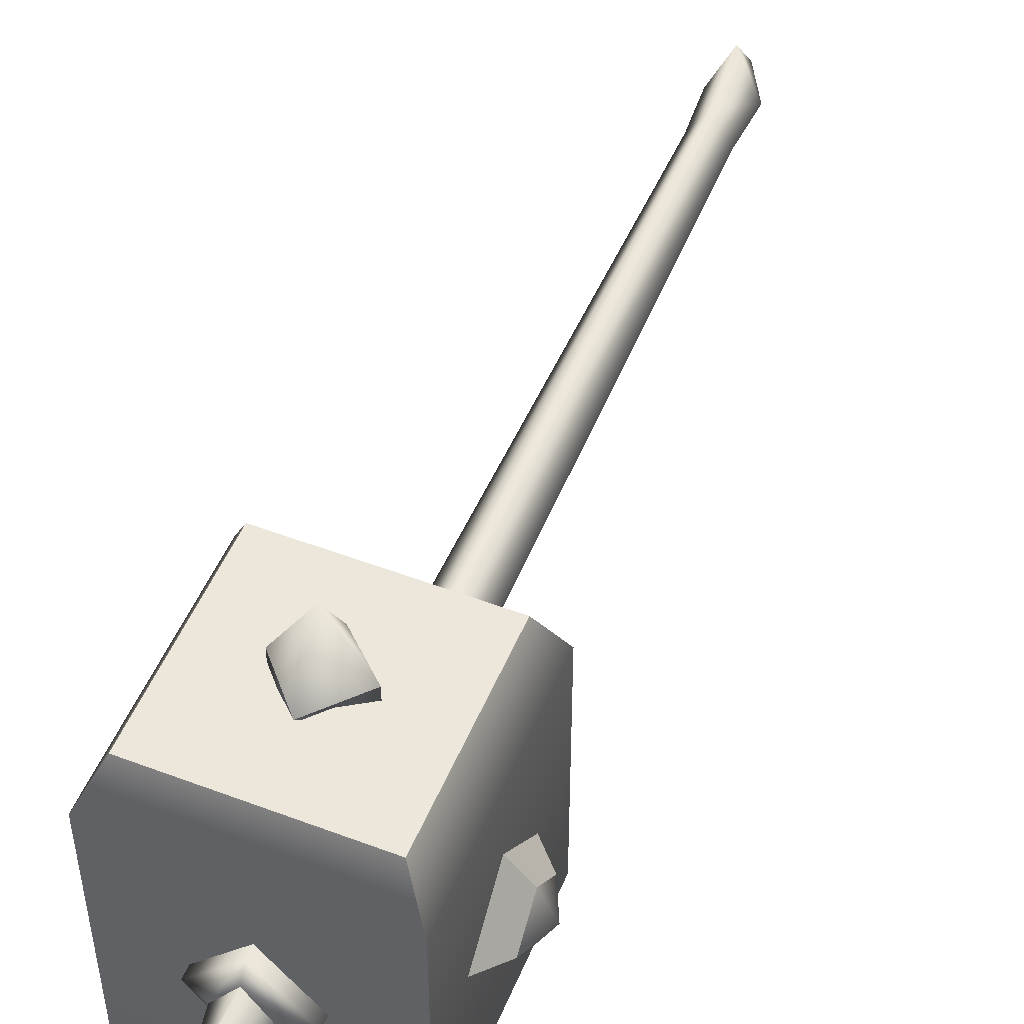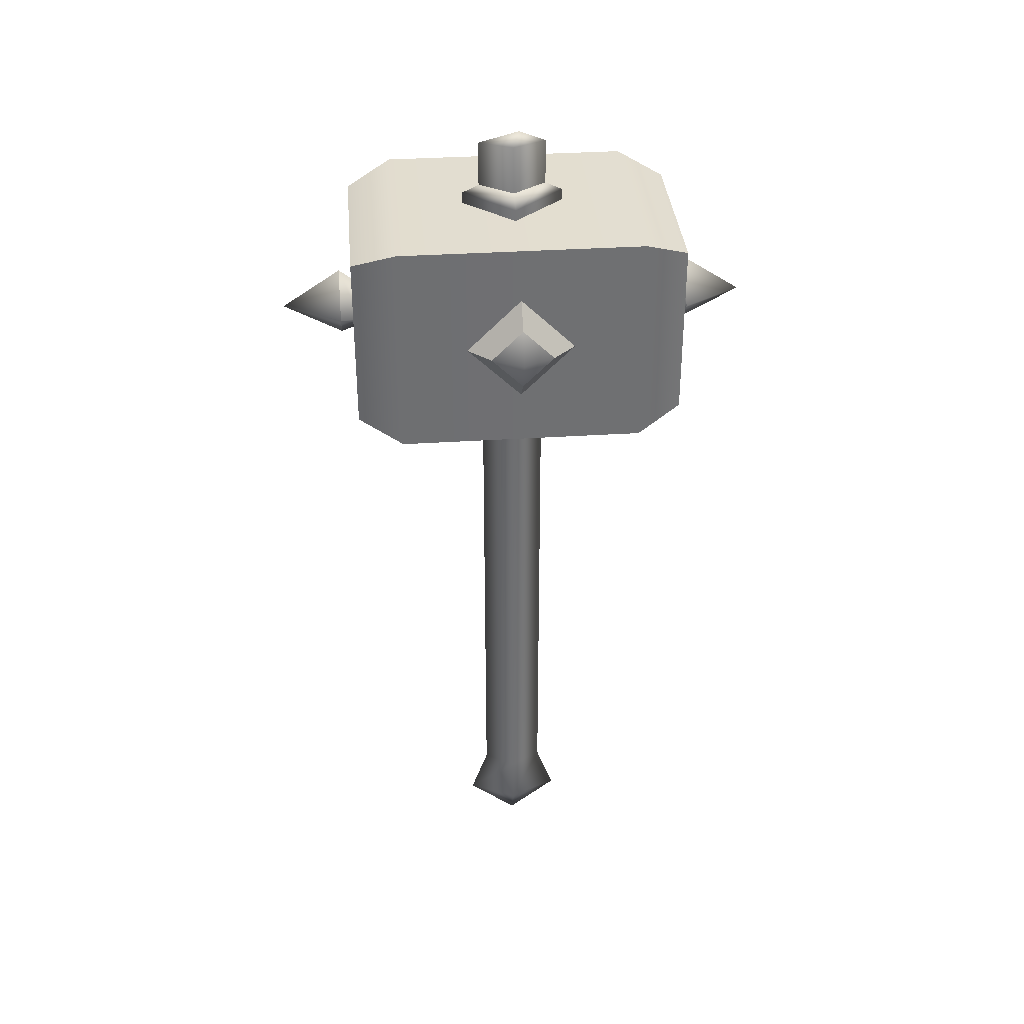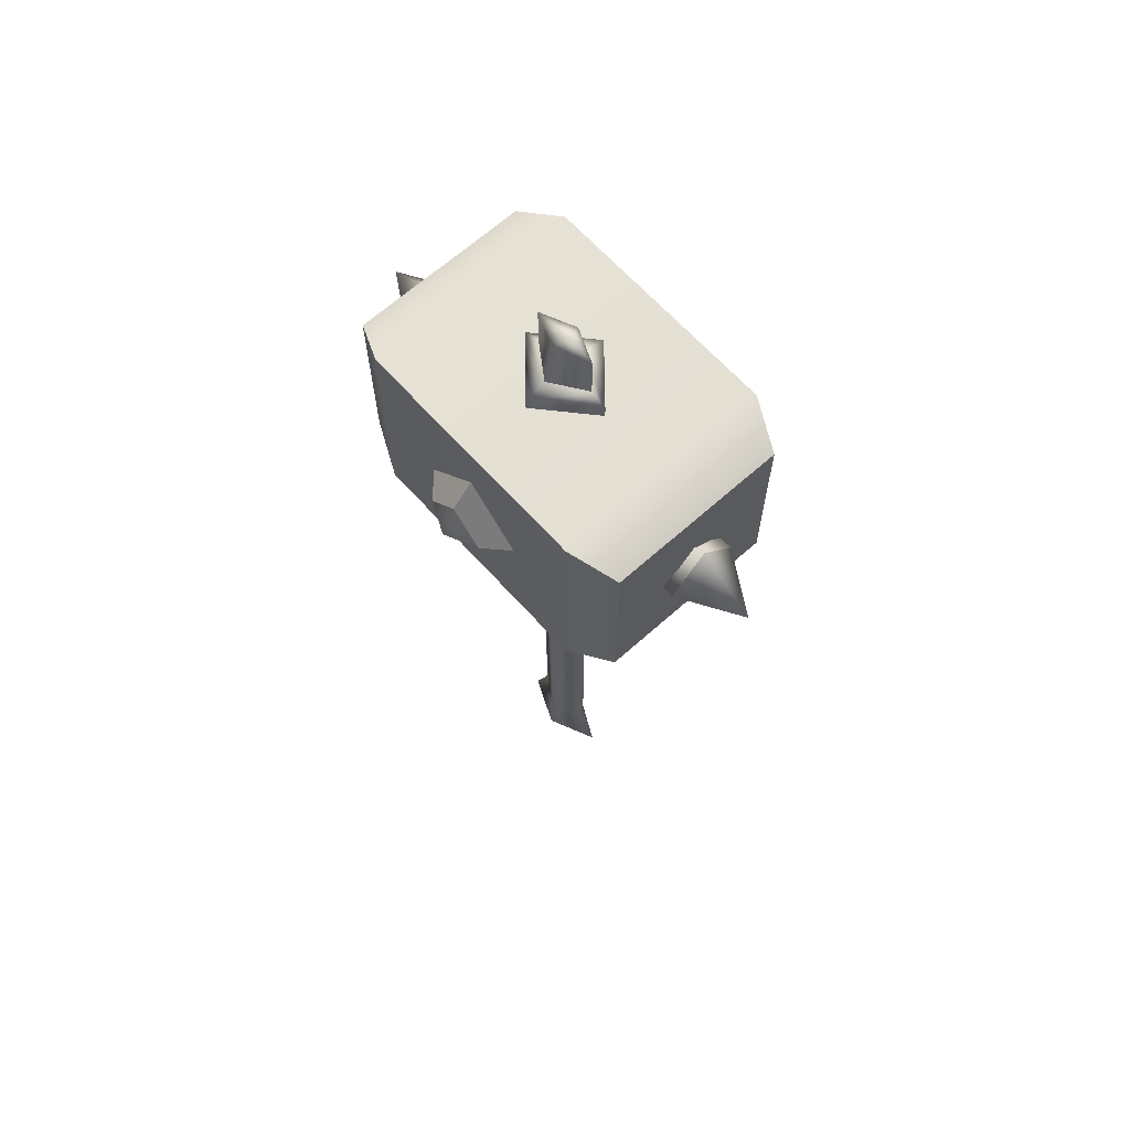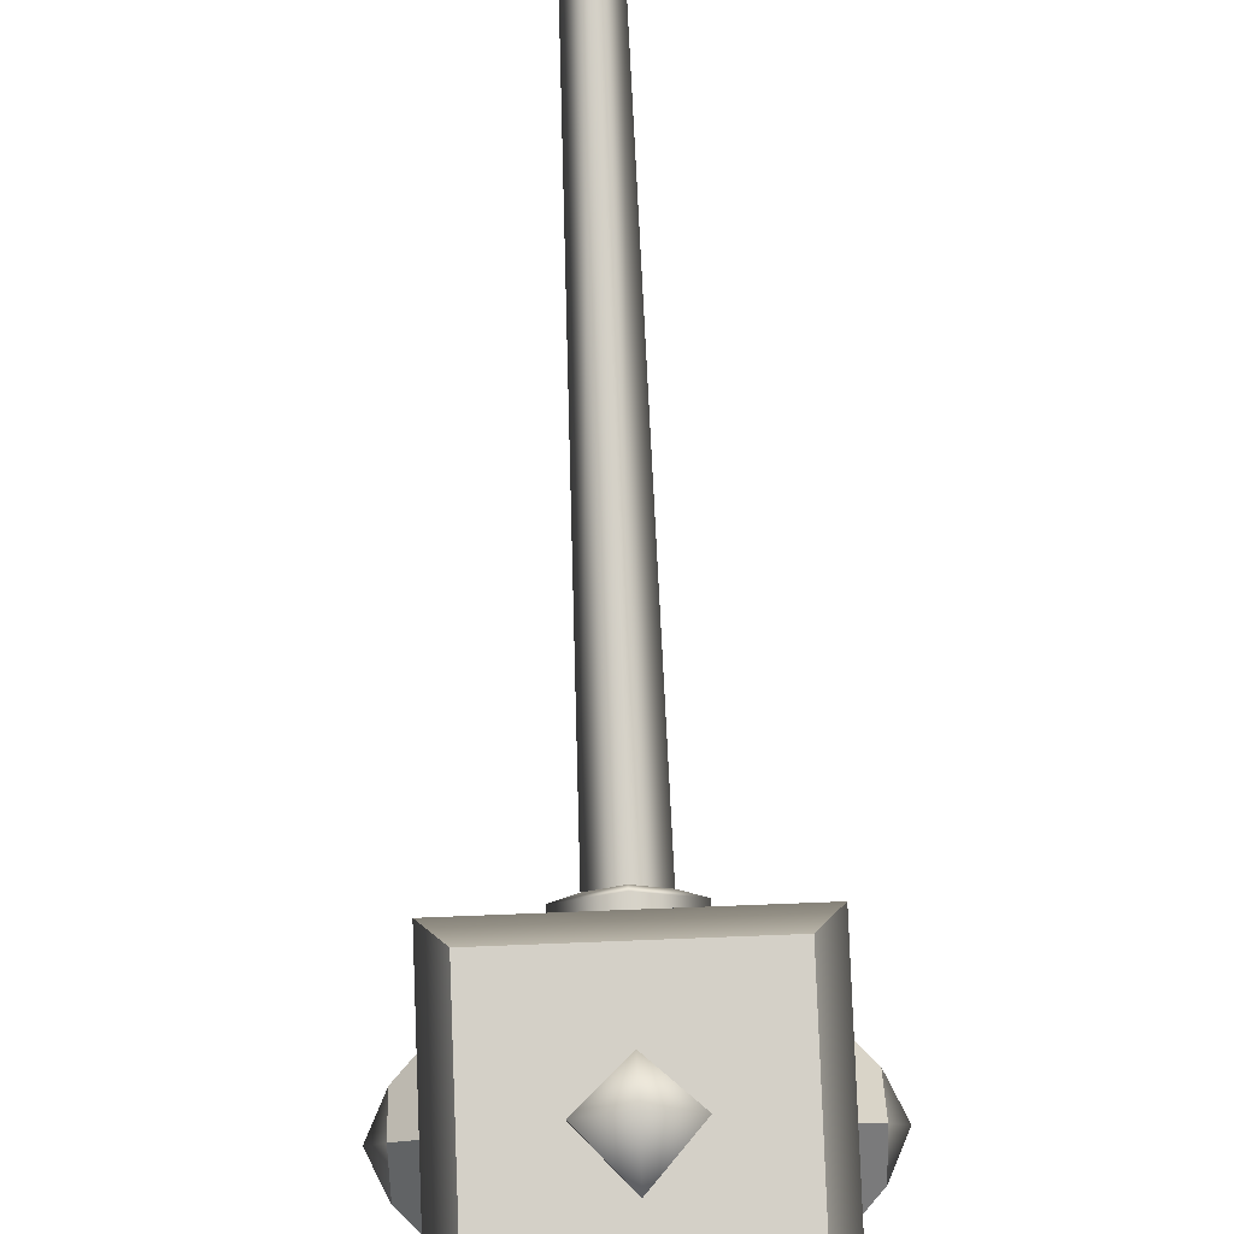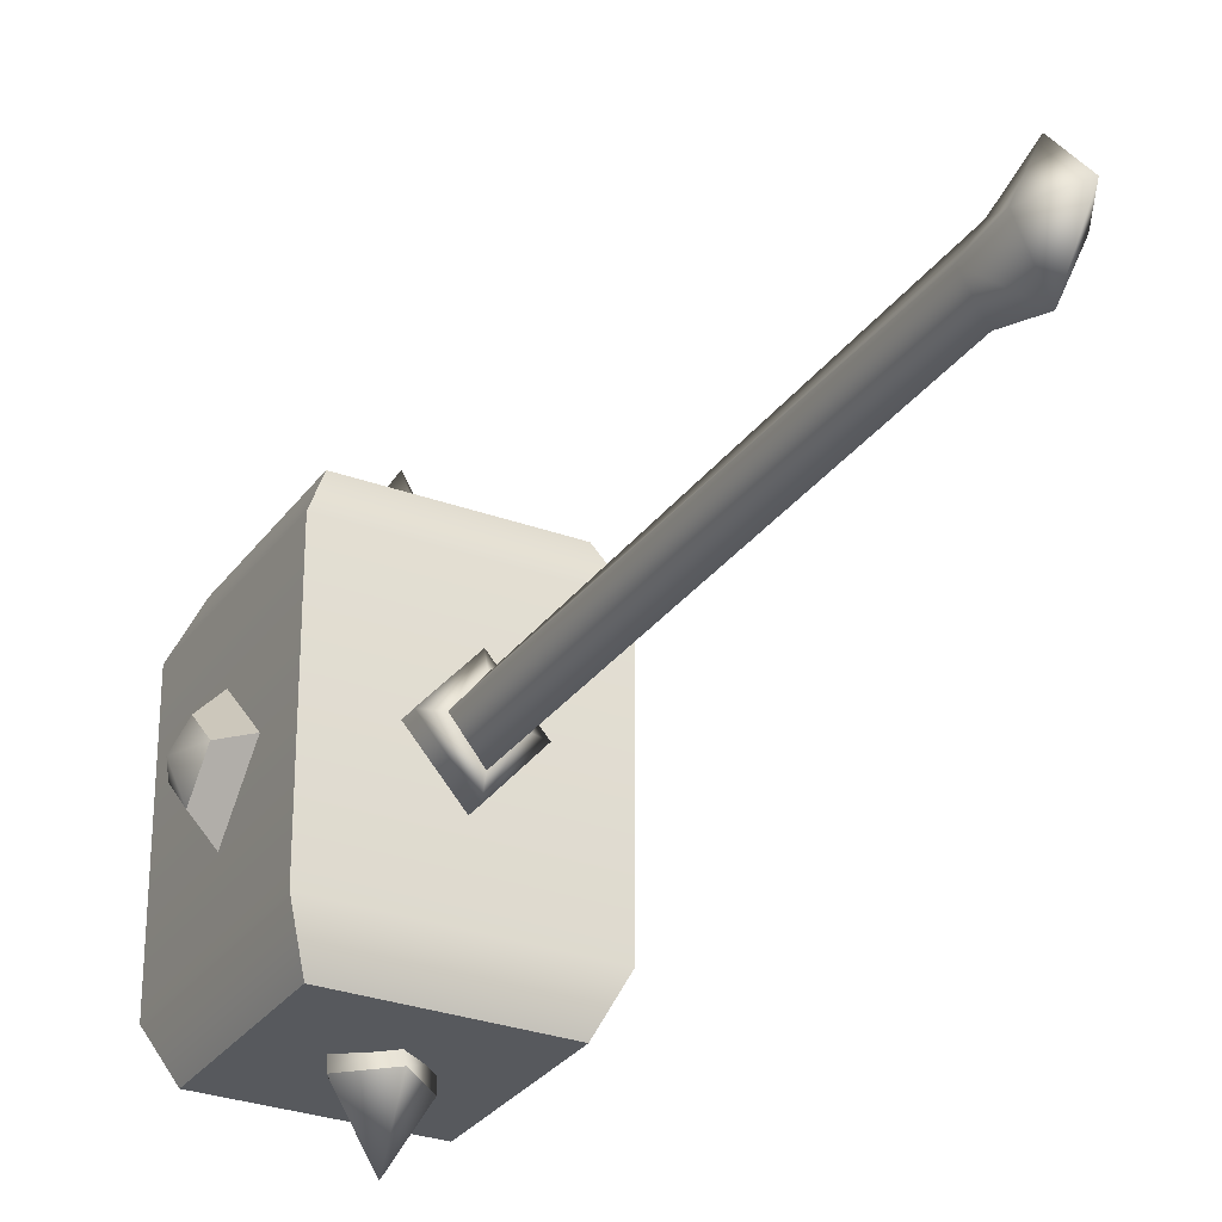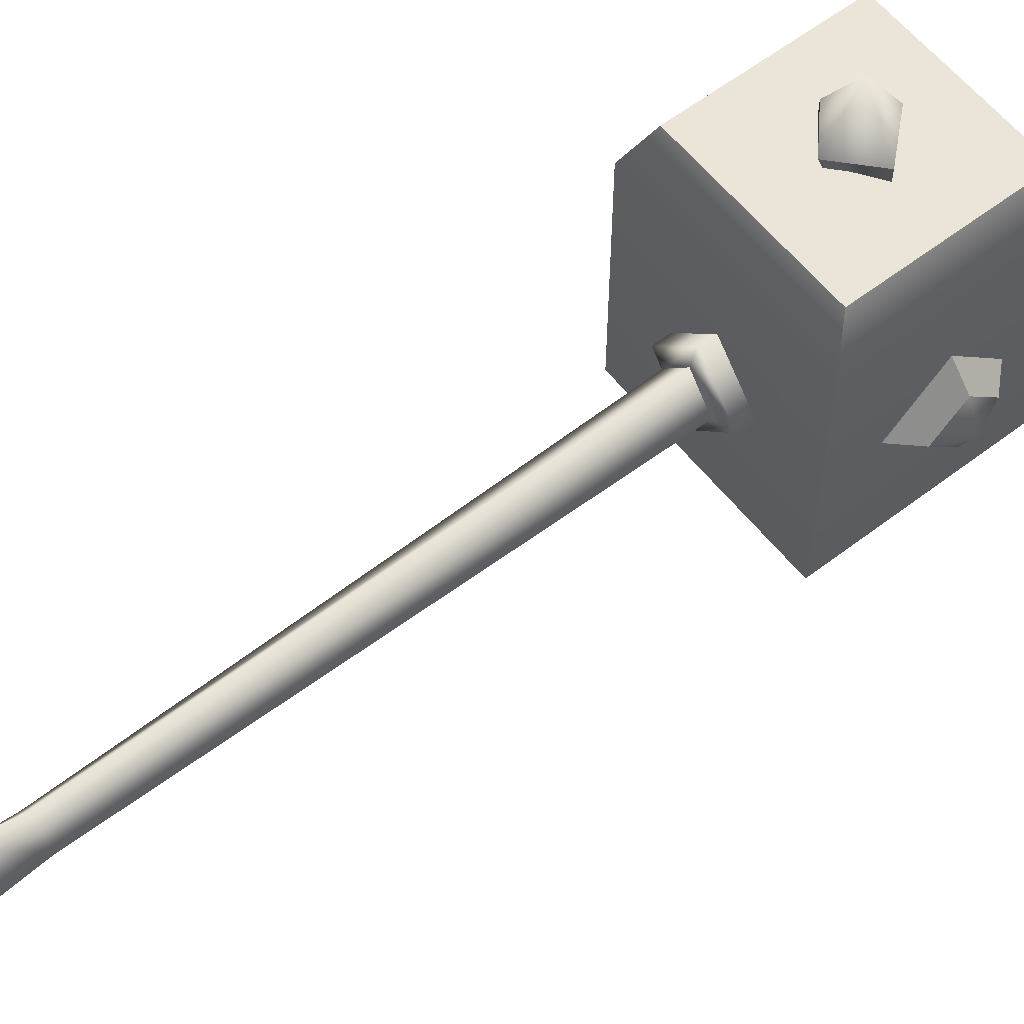
<metadata>
{"format":"obj","ext":"obj","renderer":"f3d","projection":"perspective","resolution":1024,"background":"white","views":[{"elev":51.0,"azim":-157.6,"up":"+Z"},{"elev":35.6,"azim":85.1,"up":"+Y"},{"elev":65.5,"azim":138.0,"up":"+Y"},{"elev":79.9,"azim":177.8,"up":"+Z"},{"elev":-29.1,"azim":-28.6,"up":"+Z"},{"elev":59.1,"azim":51.8,"up":"+Z"}]}
</metadata>
<code>
g default
v 1.185 4.245 -0.2828
v 1.185 3.962 -0
v 1.185 4.245 0.2828
v 1.185 4.528 0
v 0.9564 4.245 -0.5259
v 0.9564 3.719 -0
v 0.9564 4.245 0.5259
v 0.9564 4.771 0
v 1.317 4.245 0
v -0.8105 3.448 1.501
v 0.8105 3.448 1.501
v -0.8105 5.048 1.501
v 0.8105 5.048 1.501
v -0.8105 5.048 -1.511
v 0.8105 5.048 -1.511
v -0.8105 3.448 -1.511
v 0.8105 3.448 -1.511
v 0 4.438 1.434
v -0.3206 4.231 1.434
v 0 4.011 1.434
v 0.3209 4.231 1.434
v 0 4.585 1.621
v -0.3206 4.231 1.621
v 0 3.938 1.621
v 0.3209 4.231 1.621
v 0 4.231 2.155
v 0 3.118 -0.4599
v -0.401 3.118 0
v 0 3.118 0.4599
v 0.401 3.118 0
v 0 5.328 -0.4599
v -0.4051 5.328 0
v 0 5.328 0.4599
v 0.4051 5.328 0
v 0 3.067 -0.2884
v -0.23 3.067 0
v 0 3.067 0.2884
v 0.23 3.067 0
v 0 -1.653 -0.2884
v -0.1695 -1.653 -1e-06
v 0 -1.653 0.2884
v 0.1695 -1.653 1e-06
v 0 -2.111 -0.4514
v -0.2013 -2.111 -4e-06
v 0 -2.472 0
v 0 -2.111 0.4514
v 0.2013 -2.111 4e-06
v 0 5.402 -0.306
v -0.2096 5.402 0
v 0 5.402 0.306
v 0.2096 5.402 0
v 0 5.814 -0.306
v -0.1354 5.814 0
v 0 5.91 -0.06358
v 0 5.814 0.306
v 0.1354 5.814 0
v 0 4.438 -1.434
v 0.3206 4.231 -1.434
v 0 4.011 -1.434
v -0.3209 4.231 -1.434
v 0 4.585 -1.621
v 0.3206 4.231 -1.621
v 0 3.938 -1.621
v -0.3209 4.231 -1.621
v 0 4.231 -2.155
v -0.9912 5.226 1.099
v 0.9912 5.226 1.099
v 0.9912 3.27 1.099
v -0.9912 3.27 1.099
v -0.9912 5.226 -1.109
v 0.9912 5.226 -1.109
v 0.9912 3.27 -1.109
v -0.9912 3.27 -1.109
v -1.185 4.245 0.2828
v -1.185 3.962 0
v -1.185 4.245 -0.2828
v -1.185 4.528 -0
v -0.9564 4.245 0.5259
v -0.9564 3.719 0
v -0.9564 4.245 -0.5259
v -0.9564 4.771 -0
v -1.317 4.245 -0
g StoneHammer_Low2
f 1 2 6 5
f 2 3 7 6
f 3 4 8 7
f 4 1 5 8
f 2 1 9
f 3 2 9
f 4 3 9
f 1 4 9
f 10 11 13 12
f 70 71 15 14
f 14 15 17 16
f 16 17 72 73
f 71 72 17 15
f 16 73 70 14
f 18 19 23 22
f 19 20 24 23
f 20 21 25 24
f 21 18 22 25
f 22 23 26
f 23 24 26
f 24 25 26
f 25 22 26
f 27 28 32 31
f 28 29 33 32
f 29 30 34 33
f 30 27 31 34
f 44 43 45
f 46 44 45
f 47 46 45
f 43 47 45
f 52 53 54
f 53 55 54
f 55 56 54
f 56 52 54
f 28 27 35 36
f 29 28 36 37
f 30 29 37 38
f 27 30 38 35
f 36 35 39 40
f 37 36 40 41
f 38 37 41 42
f 35 38 42 39
f 40 39 43 44
f 41 40 44 46
f 42 41 46 47
f 39 42 47 43
f 31 32 49 48
f 32 33 50 49
f 33 34 51 50
f 34 31 48 51
f 48 49 53 52
f 49 50 55 53
f 50 51 56 55
f 51 48 52 56
f 57 58 62 61
f 58 59 63 62
f 59 60 64 63
f 60 57 61 64
f 61 62 65
f 62 63 65
f 63 64 65
f 64 61 65
f 12 13 67 66
f 11 68 67 13
f 69 68 11 10
f 66 69 10 12
f 66 67 71 70
f 67 68 72 71
f 73 72 68 69
f 70 73 69 66
f 74 75 79 78
f 75 76 80 79
f 76 77 81 80
f 77 74 78 81
f 75 74 82
f 76 75 82
f 77 76 82
f 74 77 82

</code>
